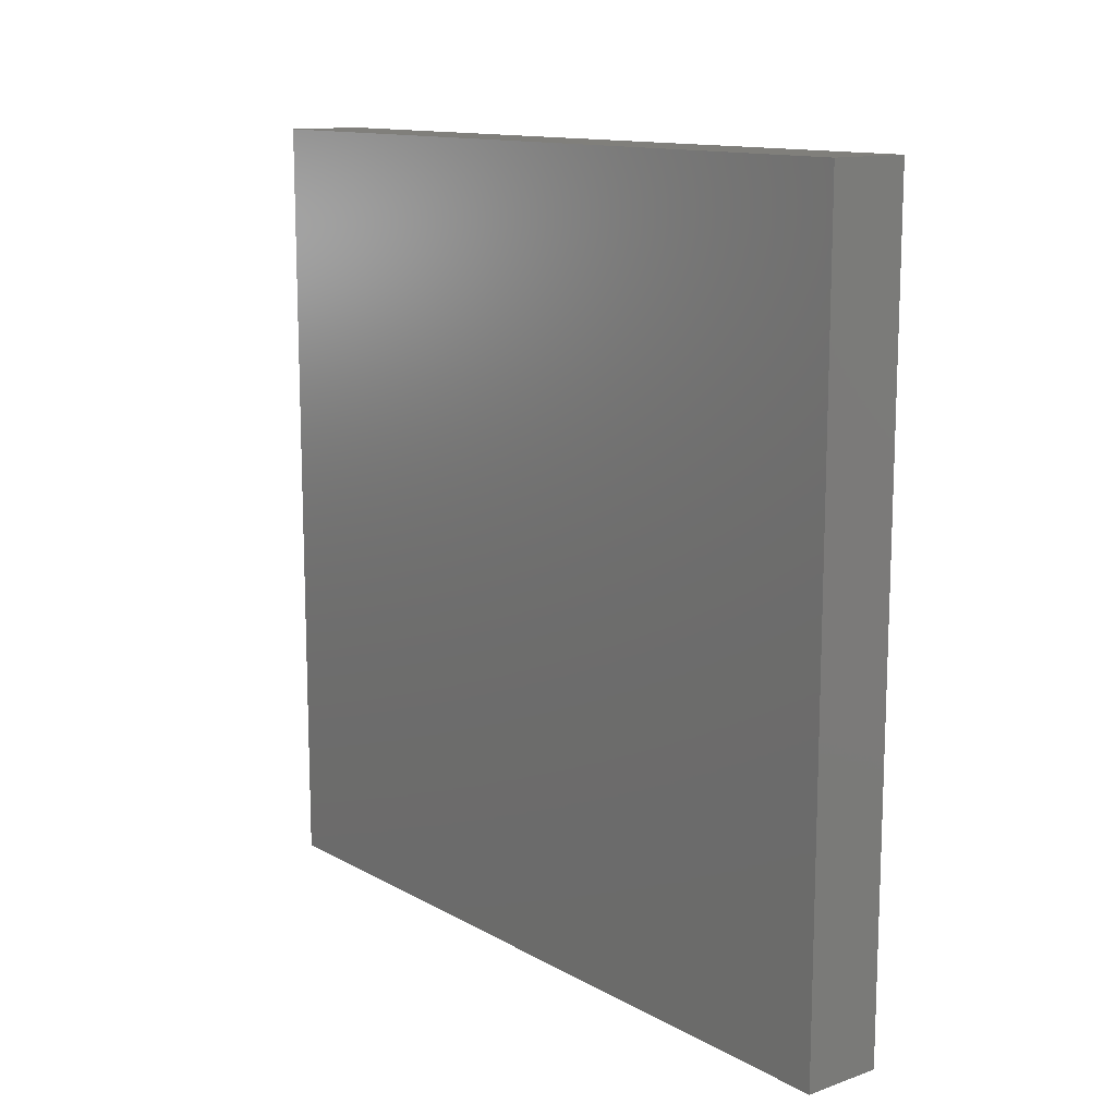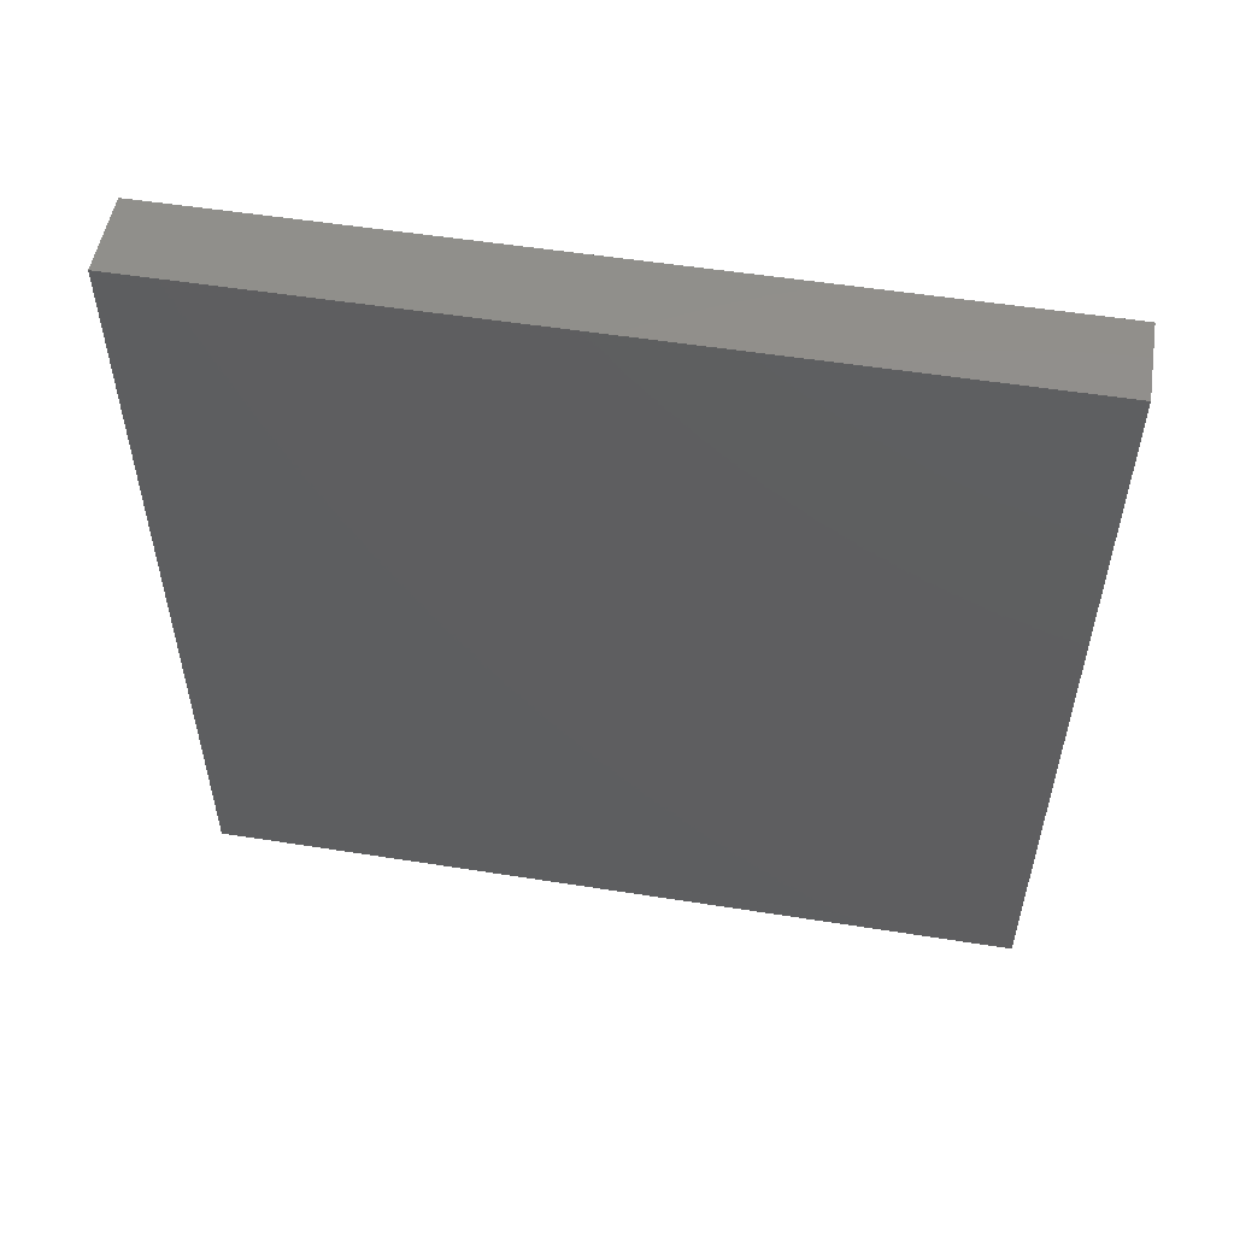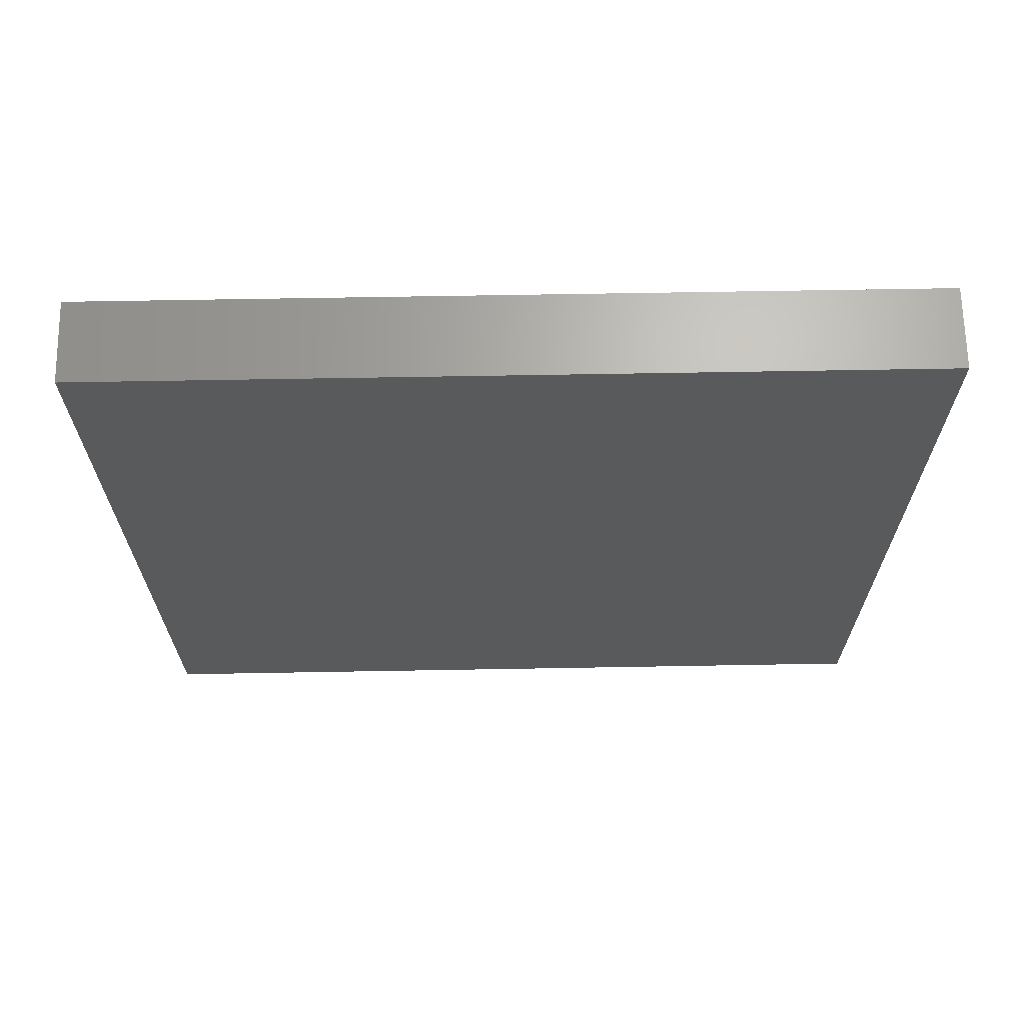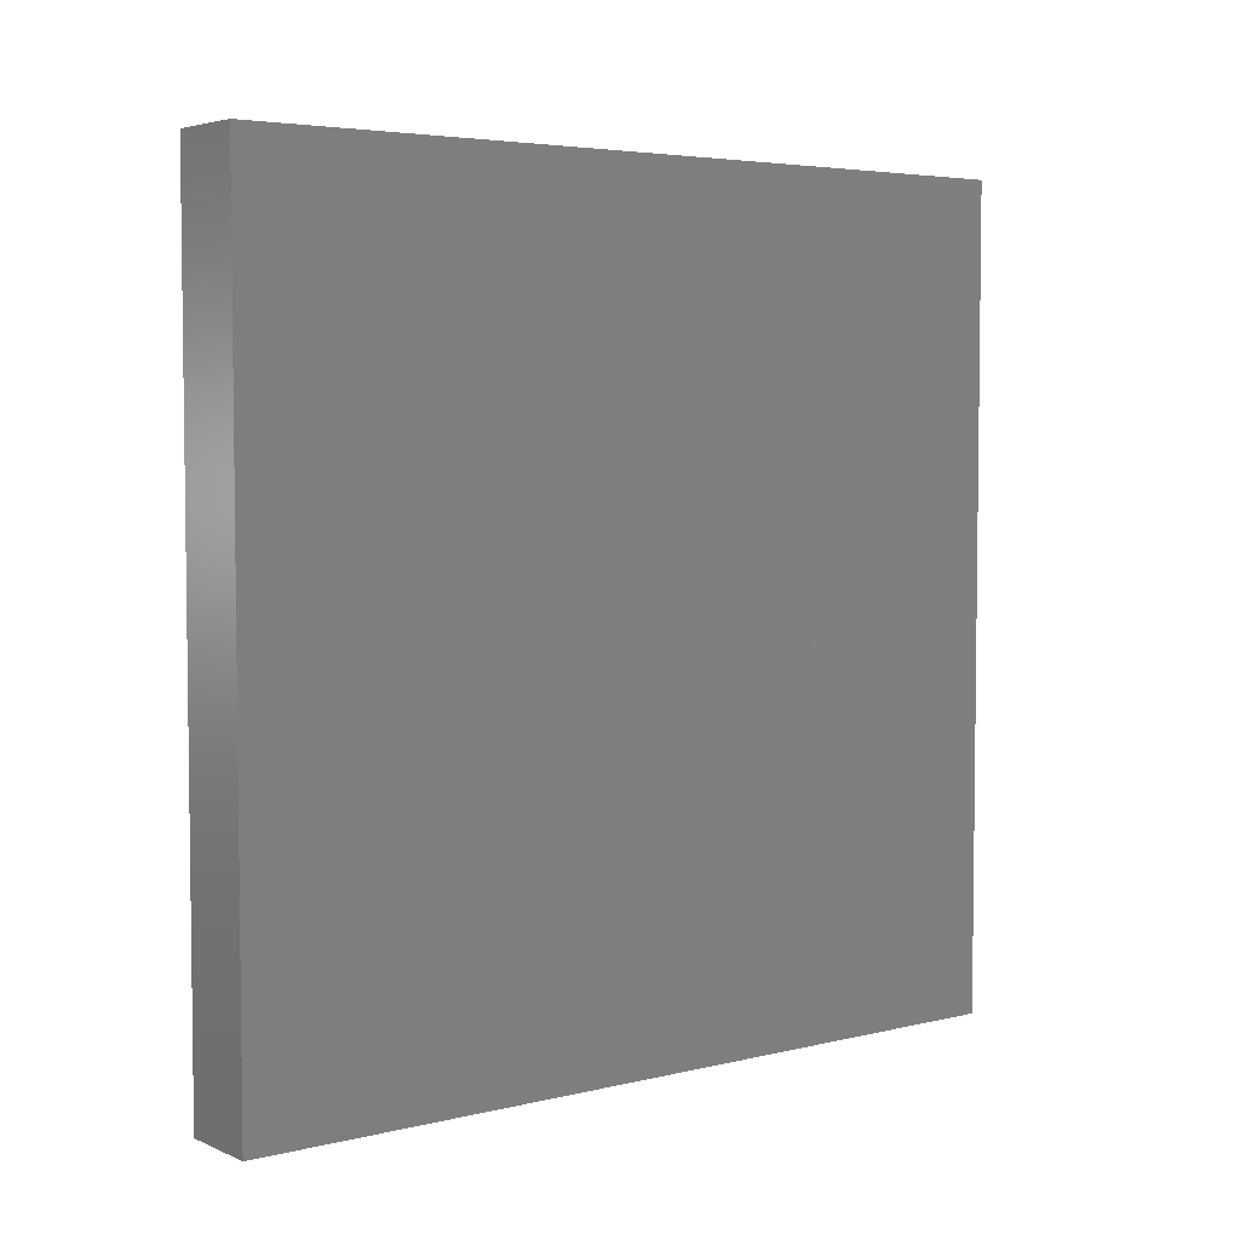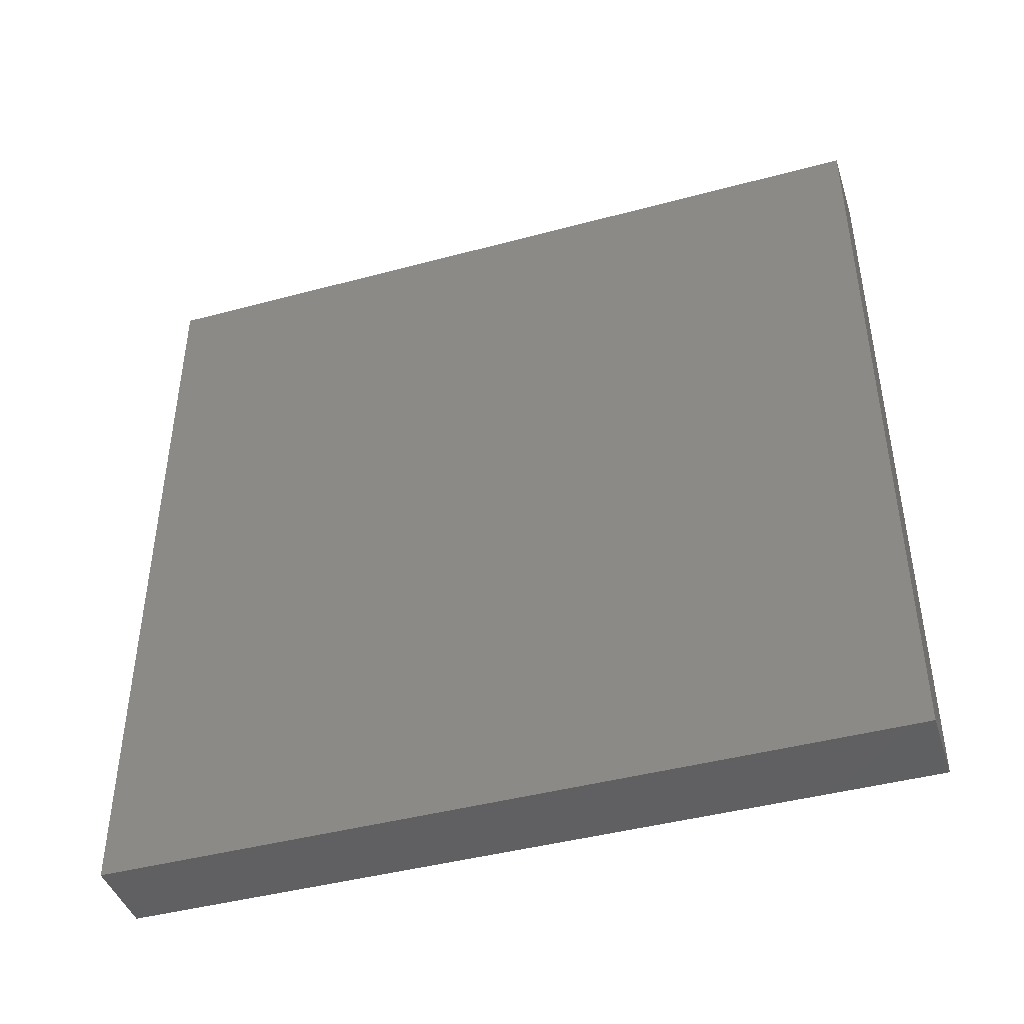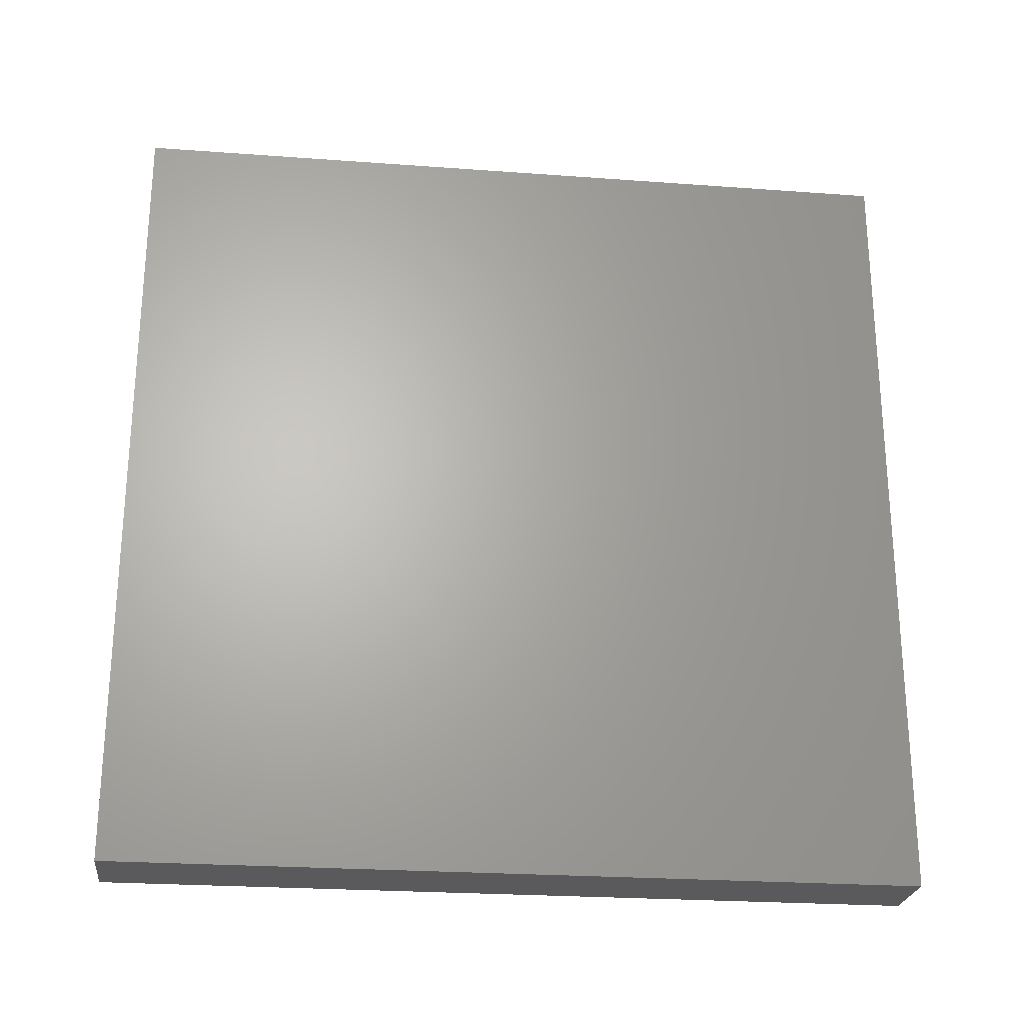
<metadata>
{"format":"stl","ext":"stl","renderer":"f3d","projection":"perspective","resolution":1024,"background":"white","views":[{"elev":12.8,"azim":-38.5,"up":"+Y"},{"elev":52.9,"azim":-80.4,"up":"+Y"},{"elev":67.0,"azim":-91.0,"up":"+Y"},{"elev":4.6,"azim":-127.5,"up":"+Z"},{"elev":-43.4,"azim":107.6,"up":"+Y"},{"elev":-24.5,"azim":83.1,"up":"+Z"}]}
</metadata>
<code>
# stl→obj: 8 verts, 12 faces
v -0.6791 0.1559 -0.01585
v -0.6758 0.1559 -0.01585
v -0.6758 0.1227 -0.01585
v -0.6791 0.1227 -0.01585
v -0.6791 0.1227 0.01739
v -0.6791 0.1559 0.01739
v -0.6758 0.1227 0.01739
v -0.6758 0.1559 0.01739
f 1 2 3
f 1 3 4
f 5 6 1
f 5 1 4
f 5 4 3
f 5 3 7
f 8 2 1
f 8 1 6
f 8 6 5
f 8 5 7
f 8 7 3
f 8 3 2

</code>
